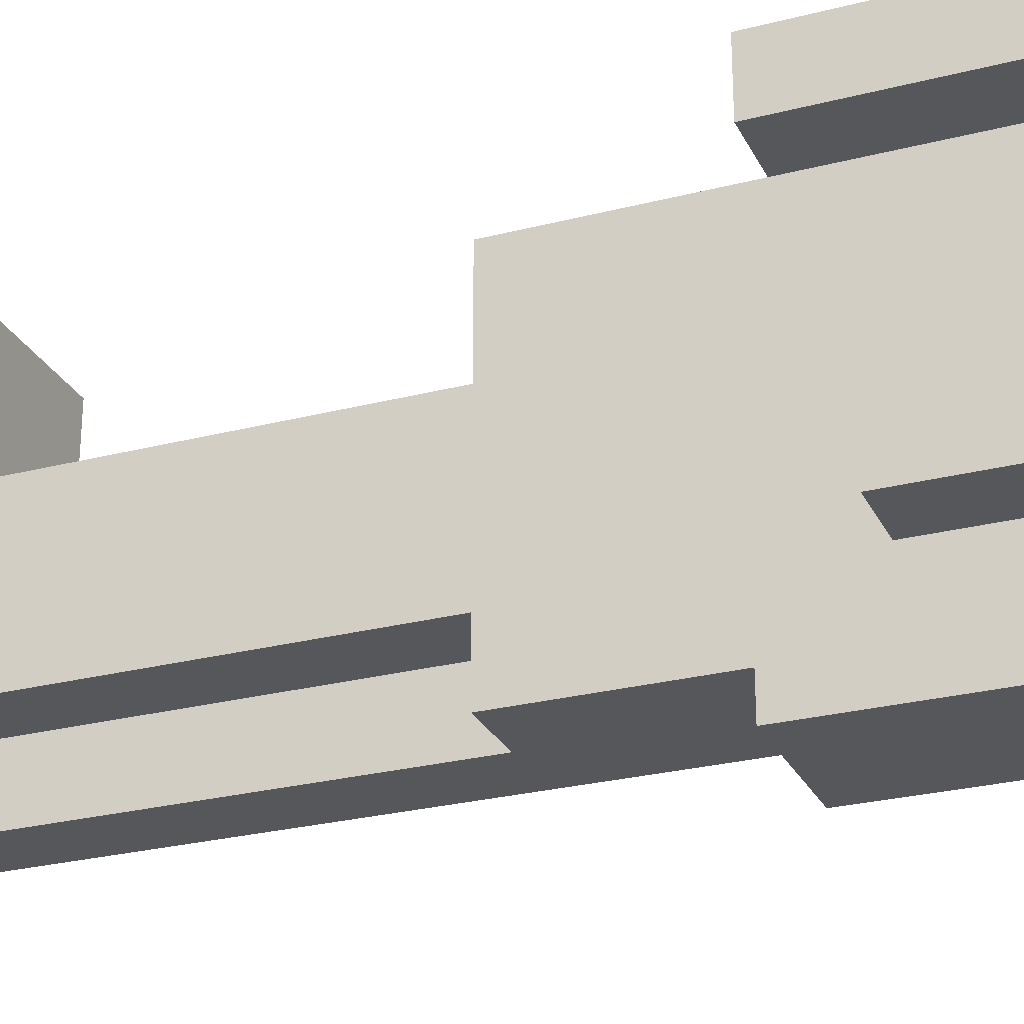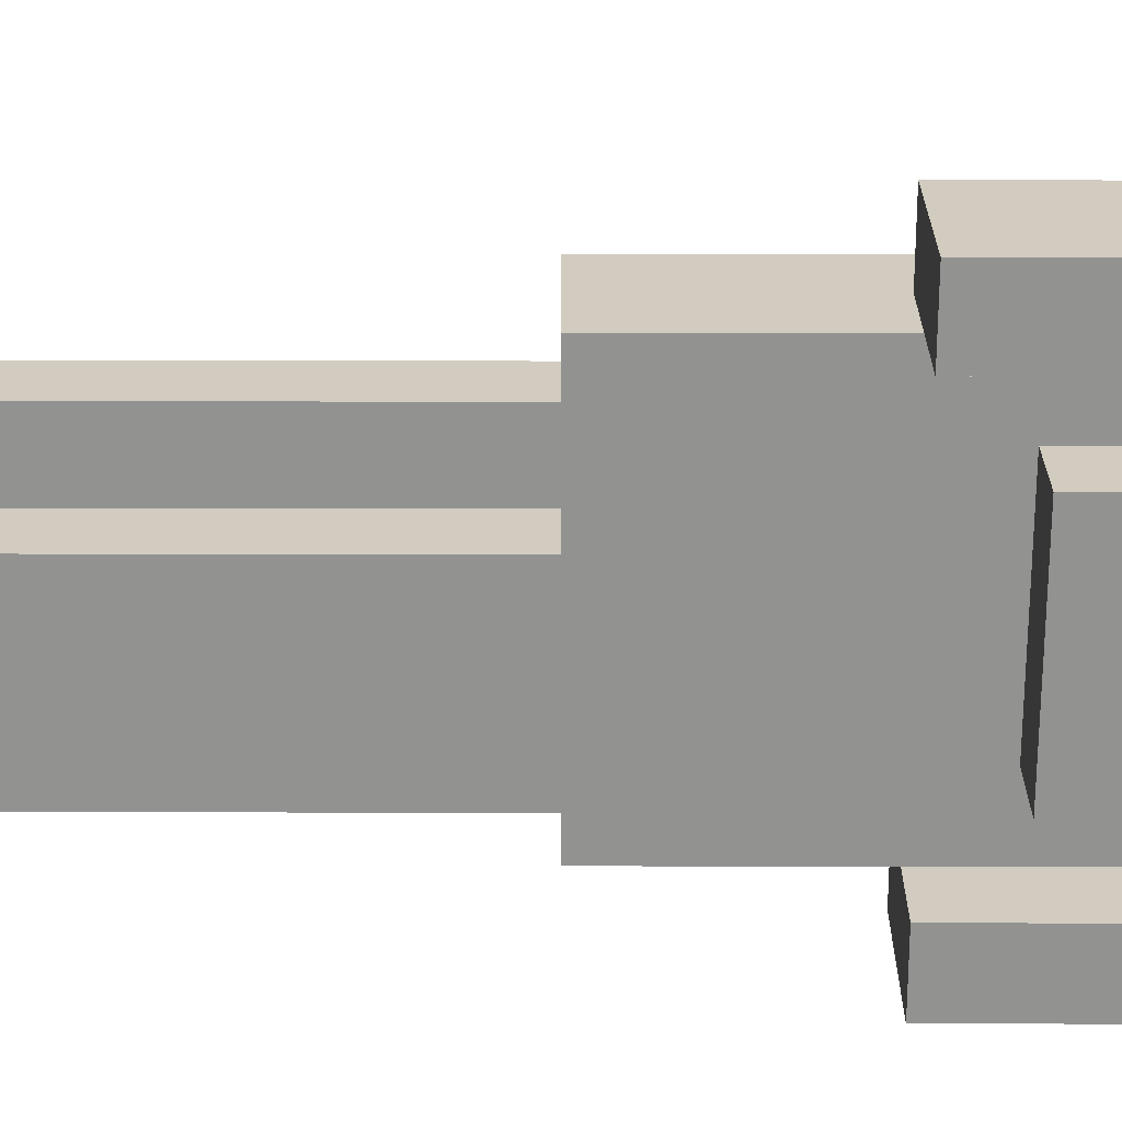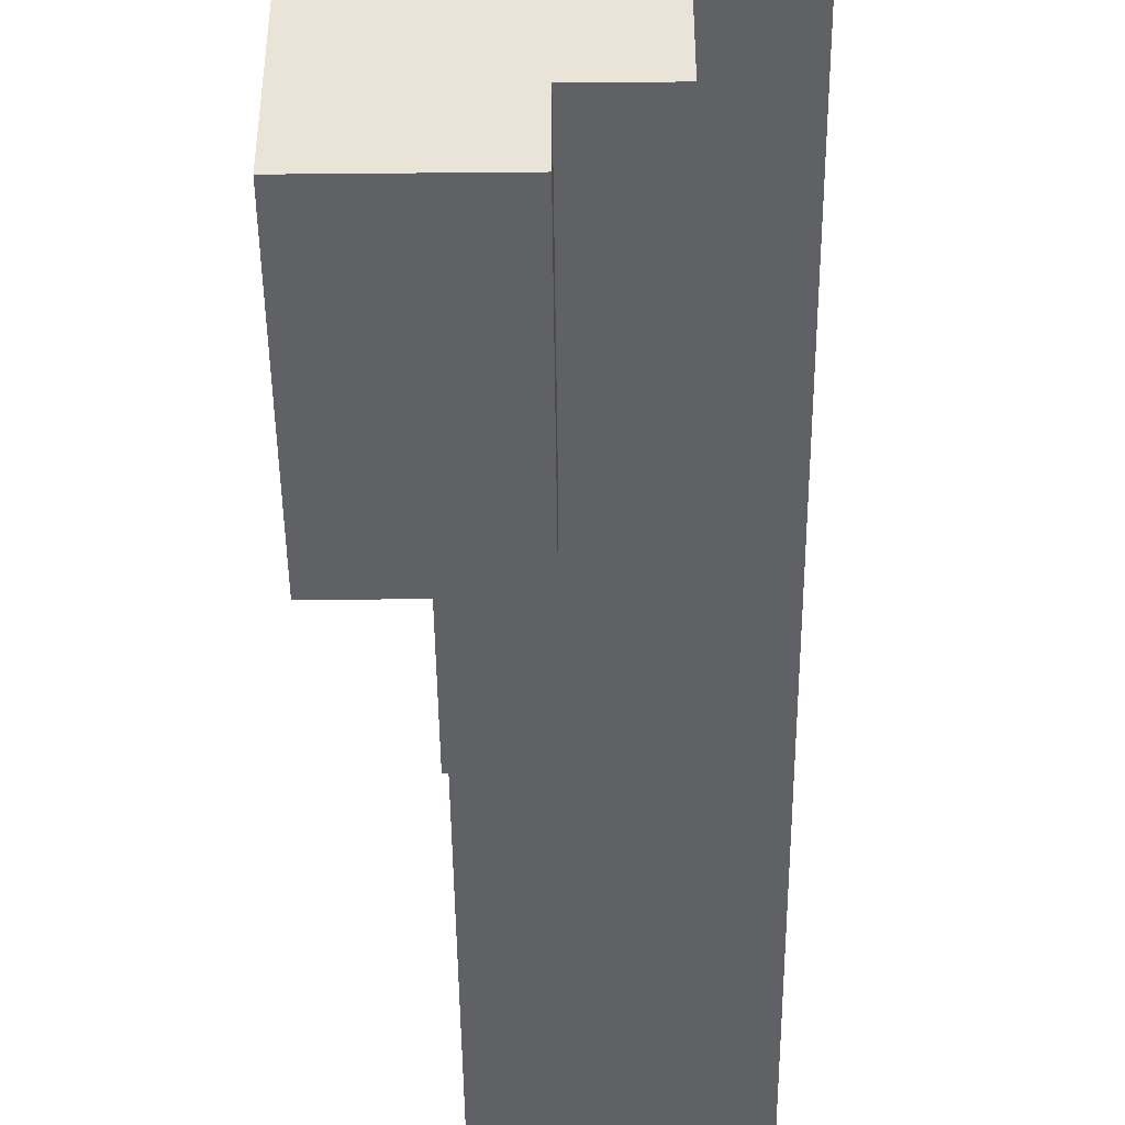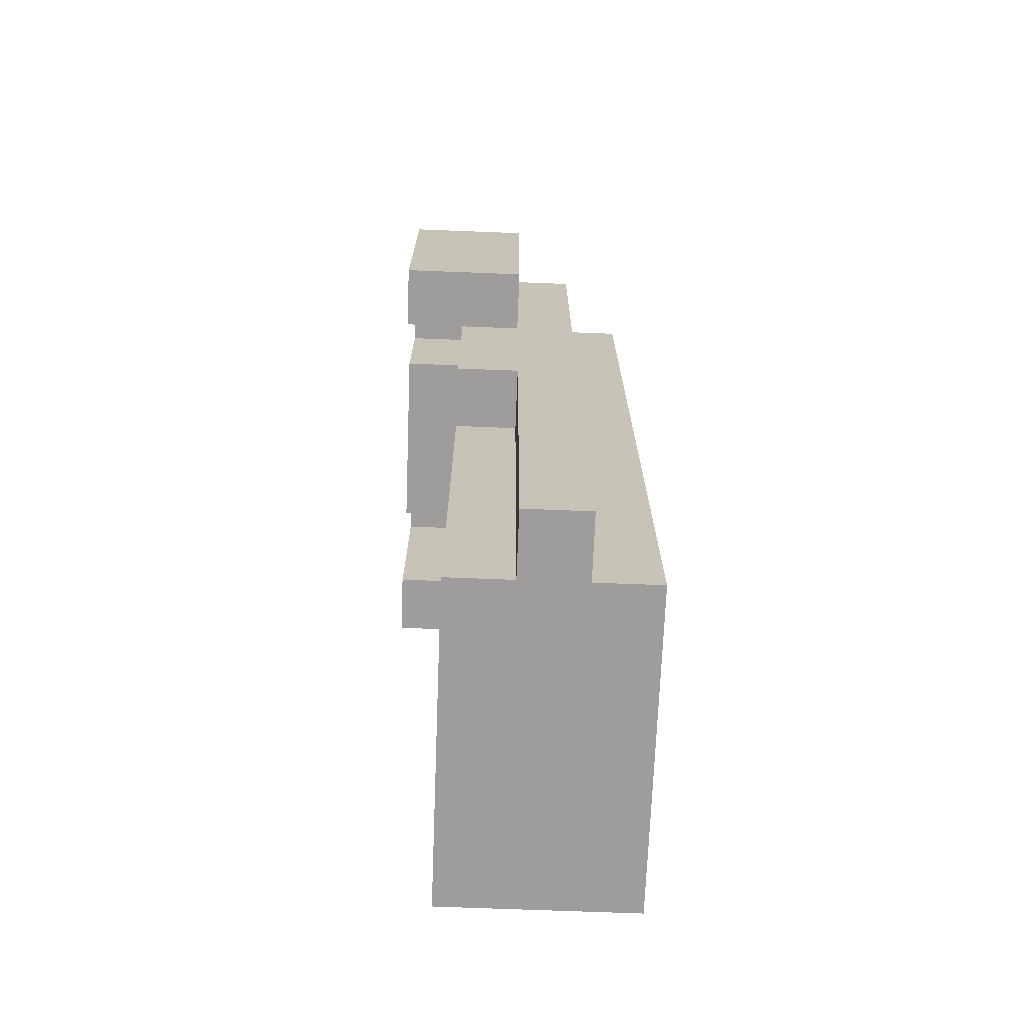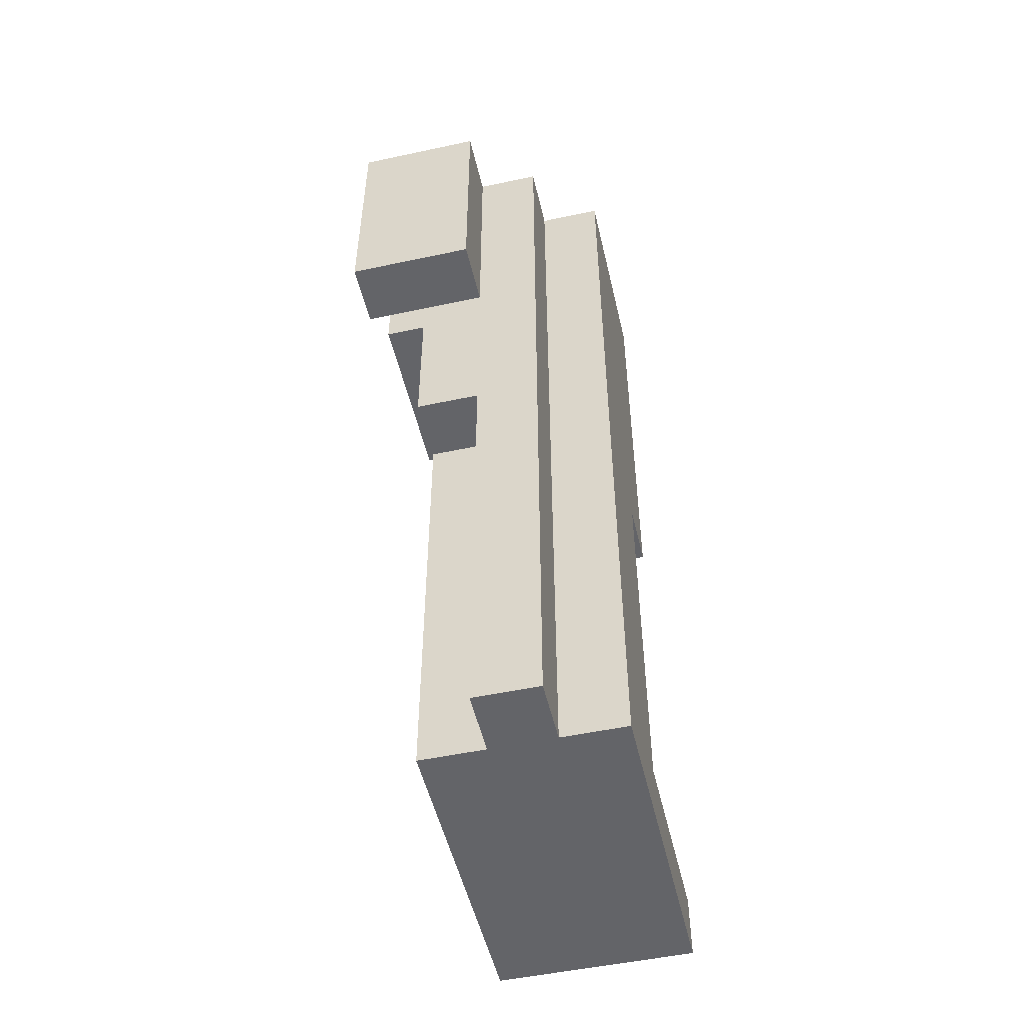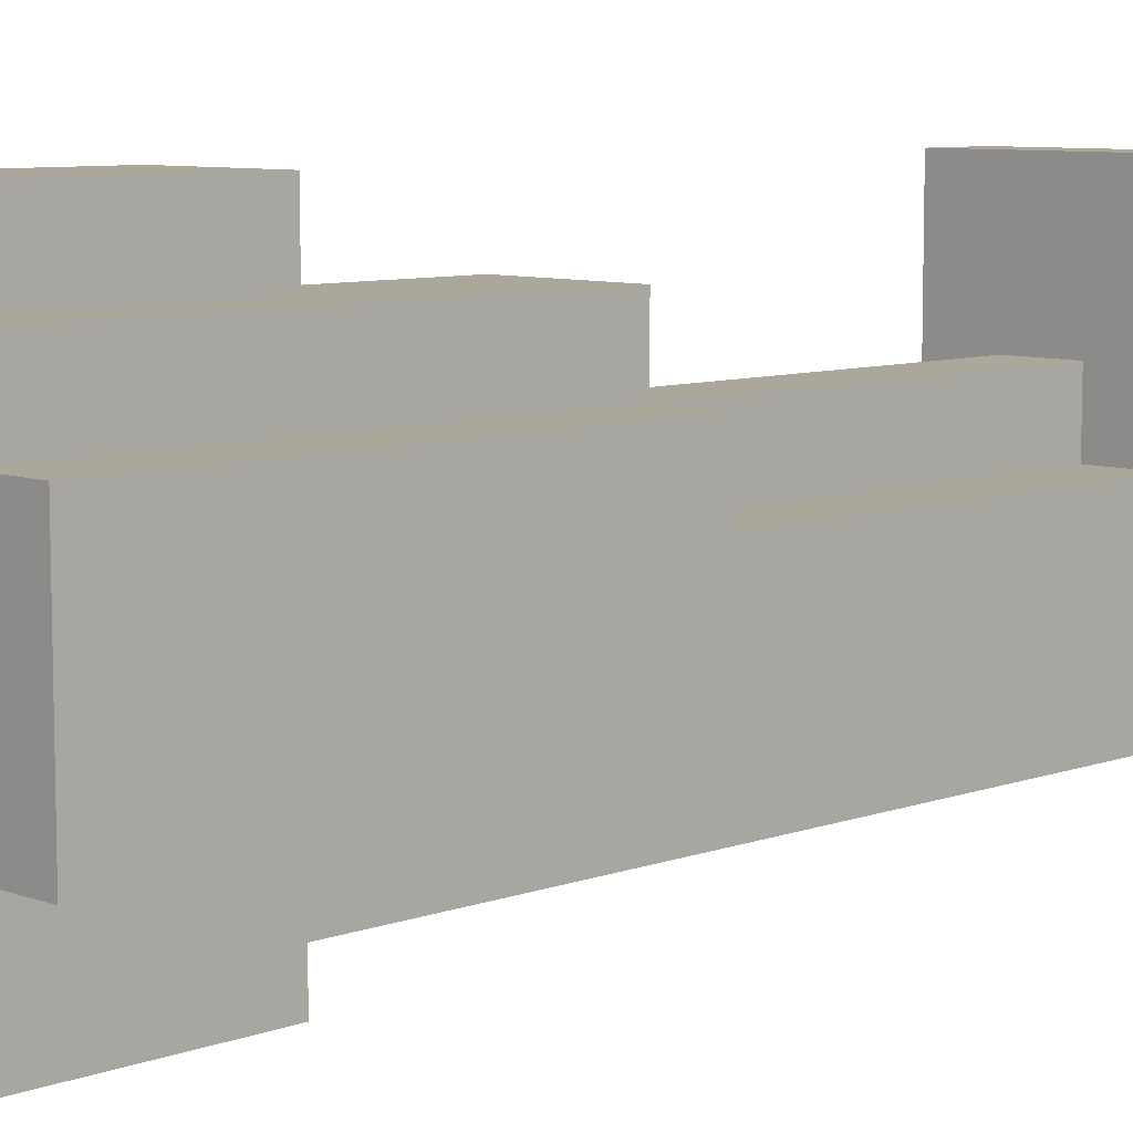
<metadata>
{"format":"obj","ext":"obj","renderer":"f3d","projection":"perspective","resolution":1024,"background":"white","views":[{"elev":-26.8,"azim":111.9,"up":"+Z"},{"elev":23.8,"azim":90.2,"up":"+Z"},{"elev":-46.1,"azim":-179.4,"up":"+Z"},{"elev":-70.7,"azim":177.8,"up":"+Y"},{"elev":-51.3,"azim":-166.9,"up":"+Y"},{"elev":8.1,"azim":-134.7,"up":"+Z"}]}
</metadata>
<code>
o legs_lgt_3b_color
v -0.4 0 0.4
v -0.4 0 -0.1
v -0.4 0.1 0.4
v -0.4 0.1 0.1
v -0.4 0.1 -0.1
v -0.4 0.7 0.2
v -0.4 0.7 0.1
v -0.4 0.7 -0.1
v -0.4 1 0.2
v -0.4 1 -0.1
v -0.4 1.1 0.2
v -0.4 1.1 -0.1
v -0.4 1.2 0.2
v -0.4 1.2 -0.1
v -0.4 1.4 0.2
v -0.4 1.4 -0.1
v -0.3 0 -0.1
v -0.3 0 -0.2
v -0.3 0.1 0.2
v -0.3 0.1 0.1
v -0.3 0.1 -0.1
v -0.3 0.1 -0.2
v -0.3 0.7 0.3
v -0.3 0.7 0.2
v -0.3 0.7 0.1
v -0.3 0.7 -0.1
v -0.3 0.7 -0.2
v -0.3 1 0.3
v -0.3 1 0.2
v -0.3 1 -0.1
v -0.3 1 -0.2
v -0.3 1.1 0.3
v -0.3 1.1 0.2
v -0.3 1.1 -0.1
v -0.3 1.1 -0.2
v -0.3 1.2 0.3
v -0.3 1.2 0.2
v -0.3 1.2 -0.1
v -0.3 1.2 -0.2
v -0.3 1.4 0.3
v -0.3 1.4 0.2
v -0.3 1.4 -0.1
v -0.3 1.4 -0.2
v -0.2 1 0.4
v -0.2 1 0.3
v -0.2 1 -0.2
v -0.2 1 -0.3
v -0.2 1.1 0.4
v -0.2 1.1 0.3
v -0.2 1.1 -0.2
v -0.2 1.1 -0.3
v -0.2 1.2 0.4
v -0.2 1.2 0.3
v -0.2 1.2 -0.2
v -0.2 1.2 -0.3
v -0.2 1.4 0.4
v -0.2 1.4 0.3
v -0.2 1.4 -0.2
v -0.2 1.4 -0.3
v -0.2 0 -0.1
v -0.2 0 -0.2
v -0.2 0.1 0.2
v -0.2 0.1 0.1
v -0.2 0.1 -0.1
v -0.2 0.1 -0.2
v -0.2 0.7 0.2
v -0.2 0.7 0.1
v -0.2 0.7 -0.1
v -0.2 0.7 -0.2
v -0.1 0 0.4
v -0.1 0 -0.1
v -0.1 0.1 0.4
v -0.1 0.1 0.1
v -0.1 0.1 -0.1
v -0.1 0.7 0.3
v -0.1 0.7 0.1
v -0.1 0.7 -0.1
v -0.1 0.7 -0.2
v -0.1 1 0.3
v -0.1 1 -0.2
v -0.1 1.1 0.3
v -0.1 1.1 0.2
v -0.1 1.1 -0.1
v -0.1 1.1 -0.2
v -0.1 1.2 0.3
v -0.1 1.2 -0.2
v -0.1 1.3 0.3
v -0.1 1.3 0.2
v -0.1 1.3 -0.1
v -0.1 1.3 -0.2
v 0 1 0.4
v 0 1 0.3
v 0 1 -0.2
v 0 1 -0.3
v 0 1.1 0.4
v 0 1.1 0.3
v 0 1.1 0.2
v 0 1.1 -0.1
v 0 1.1 -0.2
v 0 1.1 -0.3
v 0 1.2 0.4
v 0 1.2 0.3
v 0 1.2 -0.2
v 0 1.2 -0.3
v 0 1.3 0.3
v 0 1.3 0.2
v 0 1.3 -0.1
v 0 1.3 -0.2
v 0 1.4 0.4
v 0 1.4 -0.3
v -0.4 0 0.4
v -0.4 0.1 0.4
v -0.2 1 0.4
v -0.2 1.1 0.4
v -0.2 1.2 0.4
v -0.2 1.4 0.4
v -0.1 0 0.4
v -0.1 0.1 0.4
v 0 1 0.4
v 0 1.1 0.4
v 0 1.2 0.4
v 0 1.4 0.4
v -0.3 0.7 0.3
v -0.3 1 0.3
v -0.3 1.1 0.3
v -0.3 1.2 0.3
v -0.3 1.4 0.3
v -0.2 1 0.3
v -0.2 1.1 0.3
v -0.2 1.2 0.3
v -0.2 1.4 0.3
v -0.1 0.7 0.3
v -0.1 1 0.3
v -0.4 0.7 0.2
v -0.4 1 0.2
v -0.4 1.1 0.2
v -0.4 1.2 0.2
v -0.4 1.4 0.2
v -0.3 0.1 0.2
v -0.3 0.7 0.2
v -0.3 1 0.2
v -0.3 1.1 0.2
v -0.3 1.2 0.2
v -0.3 1.4 0.2
v -0.2 0.1 0.2
v -0.2 0.7 0.2
v -0.1 1.1 0.2
v -0.1 1.3 0.2
v 0 1.1 0.2
v 0 1.3 0.2
v -0.4 0.1 0.1
v -0.4 0.7 0.1
v -0.3 0.1 0.1
v -0.3 0.7 0.1
v -0.2 0.1 0.1
v -0.2 0.7 0.1
v -0.1 0.1 0.1
v -0.1 0.7 0.1
v -0.1 1 -0.2
v -0.1 1.1 -0.2
v -0.1 1.2 -0.2
v -0.1 1.3 -0.2
v 0 1 -0.2
v 0 1.1 -0.2
v 0 1.2 -0.2
v 0 1.3 -0.2
v -0.1 1 0.3
v -0.1 1.1 0.3
v -0.1 1.2 0.3
v -0.1 1.3 0.3
v 0 1 0.3
v 0 1.1 0.3
v 0 1.2 0.3
v 0 1.3 0.3
v -0.4 0 -0.1
v -0.4 0.1 -0.1
v -0.4 0.7 -0.1
v -0.4 1 -0.1
v -0.4 1.1 -0.1
v -0.4 1.2 -0.1
v -0.4 1.4 -0.1
v -0.3 0 -0.1
v -0.3 0.1 -0.1
v -0.3 0.7 -0.1
v -0.3 1 -0.1
v -0.3 1.1 -0.1
v -0.3 1.2 -0.1
v -0.3 1.4 -0.1
v -0.2 0 -0.1
v -0.2 0.1 -0.1
v -0.2 0.7 -0.1
v -0.1 0 -0.1
v -0.1 0.1 -0.1
v -0.1 0.7 -0.1
v -0.1 1.1 -0.1
v -0.1 1.3 -0.1
v 0 1.1 -0.1
v 0 1.3 -0.1
v -0.3 0 -0.2
v -0.3 0.1 -0.2
v -0.3 0.7 -0.2
v -0.3 1 -0.2
v -0.3 1.1 -0.2
v -0.3 1.2 -0.2
v -0.3 1.4 -0.2
v -0.2 0 -0.2
v -0.2 0.1 -0.2
v -0.2 0.7 -0.2
v -0.2 1 -0.2
v -0.2 1.1 -0.2
v -0.2 1.2 -0.2
v -0.2 1.4 -0.2
v -0.1 0.7 -0.2
v -0.1 1 -0.2
v -0.2 1 -0.3
v -0.2 1.1 -0.3
v -0.2 1.2 -0.3
v -0.2 1.4 -0.3
v 0 1 -0.3
v 0 1.1 -0.3
v 0 1.2 -0.3
v 0 1.4 -0.3
v -0.4 0 0.4
v -0.1 0 0.4
v -0.4 0 -0.1
v -0.3 0 -0.1
v -0.2 0 -0.1
v -0.1 0 -0.1
v -0.3 0 -0.2
v -0.2 0 -0.2
v -0.3 0.7 0.3
v -0.1 0.7 0.3
v -0.4 0.7 0.2
v -0.3 0.7 0.2
v -0.2 0.7 0.2
v -0.4 0.7 0.1
v -0.3 0.7 0.1
v -0.2 0.7 0.1
v -0.1 0.7 0.1
v -0.2 0.7 -0.1
v -0.1 0.7 -0.1
v -0.2 0.7 -0.2
v -0.1 0.7 -0.2
v -0.2 1 0.4
v 0 1 0.4
v -0.2 1 0.3
v -0.1 1 0.3
v 0 1 0.3
v -0.2 1 -0.2
v -0.1 1 -0.2
v 0 1 -0.2
v -0.2 1 -0.3
v 0 1 -0.3
v -0.1 1.1 0.2
v 0 1.1 0.2
v -0.1 1.1 -0.1
v 0 1.1 -0.1
v -0.1 1.3 0.3
v 0 1.3 0.3
v -0.1 1.3 0.2
v 0 1.3 0.2
v -0.1 1.3 -0.1
v 0 1.3 -0.1
v -0.1 1.3 -0.2
v 0 1.3 -0.2
v -0.4 0.1 0.4
v -0.1 0.1 0.4
v -0.3 0.1 0.2
v -0.2 0.1 0.2
v -0.4 0.1 0.1
v -0.3 0.1 0.1
v -0.2 0.1 0.1
v -0.1 0.1 0.1
v -0.2 1.4 0.4
v 0 1.4 0.4
v -0.3 1.4 0.3
v -0.2 1.4 0.3
v -0.4 1.4 0.2
v -0.3 1.4 0.2
v -0.4 1.4 -0.1
v -0.3 1.4 -0.1
v -0.3 1.4 -0.2
v -0.2 1.4 -0.2
v -0.2 1.4 -0.3
v 0 1.4 -0.3
f 3 2 1
f 4 2 3
f 5 2 4
f 7 5 4
f 8 5 7
f 9 7 6
f 9 8 7
f 10 8 9
f 11 10 9
f 12 10 11
f 13 12 11
f 14 12 13
f 15 14 13
f 16 14 15
f 21 18 17
f 22 18 21
f 24 20 19
f 25 20 24
f 26 22 21
f 27 22 26
f 28 24 23
f 29 24 28
f 30 27 26
f 31 27 30
f 32 29 28
f 33 29 32
f 34 31 30
f 35 31 34
f 36 33 32
f 37 33 36
f 38 35 34
f 39 35 38
f 40 37 36
f 41 37 40
f 42 39 38
f 43 39 42
f 48 45 44
f 49 45 48
f 50 47 46
f 51 47 50
f 52 49 48
f 53 49 52
f 54 51 50
f 55 51 54
f 56 53 52
f 57 53 56
f 58 55 54
f 59 55 58
f 60 61 64
f 64 61 65
f 62 63 66
f 66 63 67
f 64 65 68
f 68 65 69
f 70 71 72
f 72 71 73
f 73 71 74
f 73 74 76
f 76 74 77
f 76 77 79
f 77 78 79
f 75 76 79
f 79 78 80
f 79 80 81
f 81 80 82
f 82 80 83
f 83 80 84
f 81 82 85
f 83 84 86
f 85 82 87
f 87 82 88
f 83 86 89
f 89 86 90
f 91 92 95
f 95 92 96
f 93 94 99
f 99 94 100
f 95 96 101
f 101 96 102
f 99 100 103
f 103 100 104
f 101 102 105
f 97 98 106
f 106 98 107
f 103 104 108
f 101 105 109
f 107 108 109
f 106 107 109
f 105 106 109
f 108 104 110
f 109 108 110
f 117 112 111
f 118 112 117
f 119 114 113
f 120 115 114
f 120 114 119
f 121 116 115
f 121 115 120
f 122 116 121
f 128 124 123
f 128 125 124
f 129 126 125
f 129 125 128
f 130 127 126
f 130 126 129
f 131 127 130
f 132 128 123
f 133 128 132
f 140 135 134
f 141 136 135
f 141 135 140
f 142 137 136
f 142 136 141
f 143 138 137
f 143 137 142
f 144 138 143
f 145 140 139
f 146 140 145
f 149 148 147
f 150 148 149
f 153 152 151
f 154 152 153
f 157 156 155
f 158 156 157
f 163 160 159
f 164 161 160
f 164 160 163
f 165 162 161
f 165 161 164
f 166 162 165
f 167 168 171
f 168 169 172
f 171 168 172
f 169 170 173
f 172 169 173
f 173 170 174
f 175 176 182
f 176 177 183
f 182 176 183
f 177 178 184
f 183 177 184
f 178 179 185
f 184 178 185
f 179 180 186
f 185 179 186
f 180 181 187
f 186 180 187
f 187 181 188
f 189 190 192
f 190 191 193
f 192 190 193
f 193 191 194
f 195 196 197
f 197 196 198
f 199 200 206
f 200 201 207
f 206 200 207
f 201 202 208
f 207 201 208
f 202 203 209
f 208 202 209
f 203 204 210
f 209 203 210
f 204 205 211
f 210 204 211
f 211 205 212
f 208 209 213
f 213 209 214
f 215 216 219
f 216 217 220
f 219 216 220
f 217 218 221
f 220 217 221
f 221 218 222
f 225 224 223
f 226 224 225
f 227 224 226
f 228 224 227
f 229 227 226
f 230 227 229
f 234 232 231
f 235 232 234
f 236 234 233
f 237 234 236
f 238 232 235
f 239 232 238
f 242 241 240
f 243 241 242
f 246 245 244
f 247 245 246
f 248 245 247
f 252 250 249
f 252 251 250
f 253 251 252
f 256 255 254
f 257 255 256
f 260 259 258
f 261 259 260
f 264 263 262
f 265 263 264
f 266 267 268
f 268 267 269
f 266 268 270
f 270 268 271
f 269 267 272
f 272 267 273
f 274 275 277
f 276 277 279
f 278 279 280
f 279 277 281
f 280 279 281
f 281 277 282
f 277 275 283
f 282 277 283
f 283 275 284
f 284 275 285

</code>
